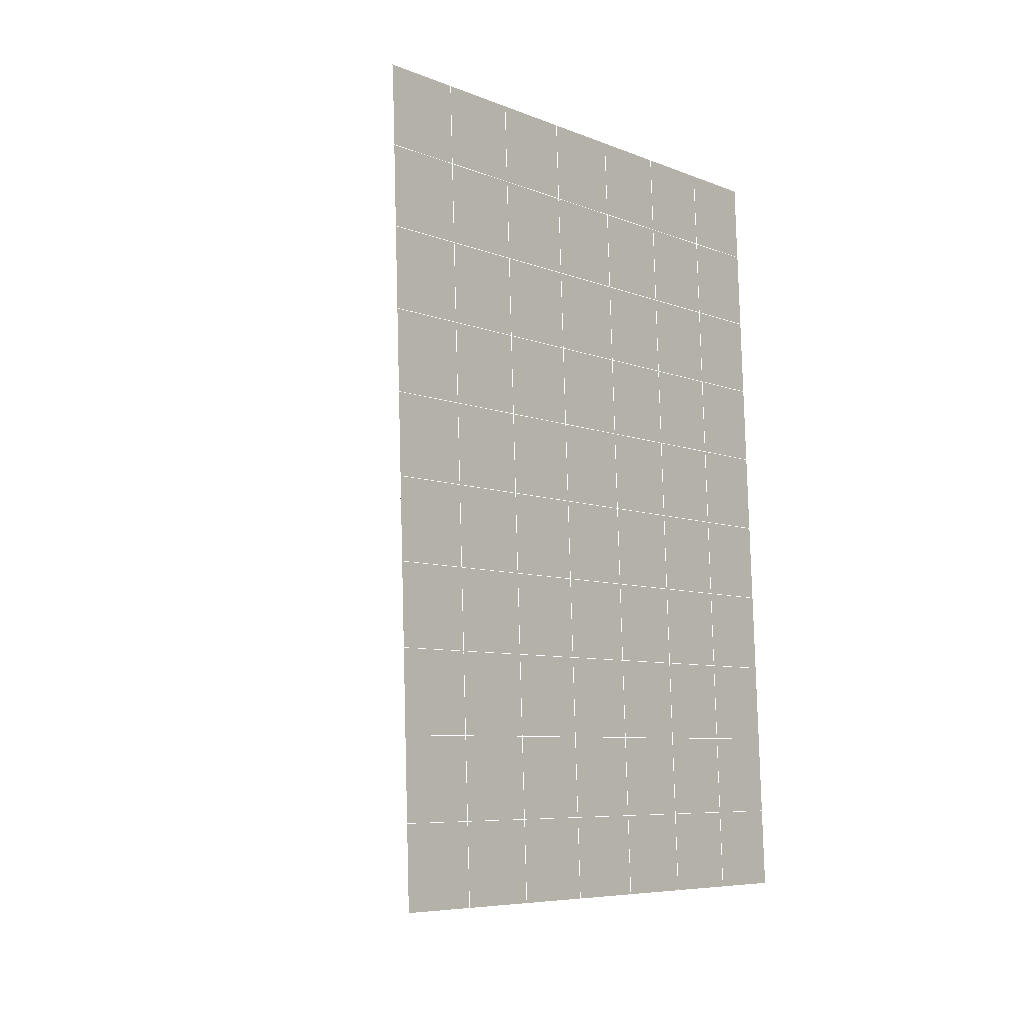
<metadata>
{"format":"obj","ext":"obj","renderer":"f3d","projection":"perspective","resolution":1024,"background":"white","views":[{"elev":-12.0,"azim":22.5,"up":"+Z"}]}
</metadata>
<code>
v 49 18.75 20.7
v 51 18.75 20.7
v 50.89 16.81 20.57
v 49.04 16.49 20.55
v 49 18.6 22.9
v 51 18.6 22.9
v 49 18.44 25.09
v 51 18.44 25.09
v 49 18.29 27.29
v 51 18.29 27.29
v 49 18.14 29.48
v 51 18.14 29.48
v 49 17.98 31.68
v 51 17.98 31.68
v 49 17.83 33.87
v 51 17.83 33.87
v 49 17.68 36.06
v 51 17.67 36.07
v 49 17.52 38.26
v 51 17.52 38.26
v 49 17.37 40.45
v 51 17.37 40.45
v 49 17.21 42.65
v 51 17.21 42.65
v 48.58 15.05 42.5
v 50.89 14.89 42.49
v 48.54 13.07 42.36
v 50.12 13.15 42.36
v 49.04 10.86 42.2
v 51.13 11.53 42.25
v 49.84 9.189 42.09
v 51.02 9.172 42.09
v 49.96 7.708 41.98
v 50.69 7.198 41.95
v 49.26 7.13 41.94
v 49.99 5.526 41.83
v 48.57 6.526 41.9
v 49.29 4.389 41.75
v 48.57 6.68 39.71
v 49.29 4.542 39.56
v 48.57 6.833 37.51
v 49.29 4.696 37.36
v 48.57 6.987 35.32
v 49.29 4.849 35.17
v 48.57 7.14 33.12
v 49.29 5.002 32.97
v 48.57 7.294 30.93
v 49.29 5.156 30.78
v 48.57 7.447 28.73
v 49.29 5.309 28.58
v 48.57 7.6 26.54
v 49.29 5.463 26.39
v 48.57 7.754 24.34
v 49.29 5.616 24.2
v 48.57 7.907 22.15
v 49.29 5.77 22
v 48.57 8.061 19.95
v 49.29 5.923 19.81
v 50.01 8.432 19.98
v 50 6.545 19.85
v 51.43 8.061 19.96
v 50.71 5.923 19.81
v 51.43 7.907 22.15
v 50.71 5.77 22
v 51.43 7.754 24.34
v 50.71 5.616 24.2
v 51.43 7.601 26.54
v 50.71 5.463 26.39
v 51.43 7.447 28.73
v 50.71 5.309 28.58
v 51.43 7.293 30.93
v 50.71 5.156 30.78
v 51.43 7.14 33.12
v 50.71 5.002 32.97
v 51.43 6.987 35.32
v 50.71 4.849 35.17
v 51.43 6.833 37.51
v 50.71 4.696 37.36
v 51.43 6.68 39.71
v 50.71 4.542 39.56
v 51.43 6.526 41.9
v 50.71 4.389 41.75
v 52.14 8.664 42.05
v 52.14 8.817 39.86
v 52.14 8.971 37.66
v 52.14 9.124 35.47
v 52.14 9.278 33.27
v 52.14 9.431 31.08
v 52.14 9.585 28.88
v 52.14 9.738 26.69
v 52.14 9.892 24.49
v 52.14 10.05 22.3
v 52.14 10.2 20.1
v 50.04 11.06 20.16
v 47.86 10.2 20.1
v 47.86 10.04 22.3
v 47.86 9.891 24.49
v 47.86 9.738 26.69
v 47.86 9.585 28.88
v 47.86 9.431 31.08
v 47.86 9.278 33.27
v 47.86 9.124 35.47
v 47.86 8.971 37.66
v 47.86 8.817 39.86
v 47.86 8.664 42.05
v 48.84 8.966 42.07
v 50 2.251 41.6
v 50 2.405 39.41
v 50 2.558 37.21
v 50 2.711 35.02
v 50 2.865 32.82
v 50 3.018 30.63
v 50 3.172 28.43
v 50 3.325 26.24
v 50 3.479 24.05
v 50 3.632 21.85
v 50 3.786 19.66
v 51.49 13.07 20.31
v 52.86 12.34 20.25
v 52.19 14.79 20.43
v 53.57 14.47 20.4
v 52.62 16.77 20.56
v 54.29 16.61 20.55
v 53 18.75 20.7
v 55 18.75 20.7
v 53 18.6 22.9
v 55 18.6 22.9
v 53 18.44 25.09
v 55 18.44 25.09
v 53 18.29 27.29
v 55 18.29 27.29
v 53 18.14 29.48
v 55 18.13 29.48
v 53 17.98 31.68
v 55 17.98 31.68
v 53 17.83 33.87
v 55 17.83 33.87
v 53 17.67 36.06
v 55 17.67 36.06
v 53 17.52 38.26
v 55 17.52 38.26
v 53 17.37 40.45
v 55 17.37 40.45
v 53 17.21 42.65
v 55 17.21 42.65
v 52.76 15.26 42.51
v 54.29 15.08 42.5
v 52.24 13.53 42.39
v 53.57 12.94 42.35
v 52.86 10.8 42.2
v 47.14 10.8 42.2
v 46.43 12.94 42.35
v 45.71 15.08 42.5
v 47 17.21 42.65
v 47 17.37 40.45
v 47 17.52 38.26
v 47 17.67 36.07
v 47 17.83 33.87
v 47 17.98 31.68
v 47 18.14 29.48
v 47 18.29 27.29
v 47 18.44 25.09
v 47 18.6 22.9
v 47 18.75 20.7
v 47.23 16.82 20.57
v 48.83 13.26 20.32
v 50.46 14.74 20.42
v 47.14 12.34 20.25
v 47.14 12.18 22.45
v 47.14 12.03 24.64
v 47.14 11.88 26.84
v 47.14 11.72 29.03
v 47.14 11.57 31.23
v 47.14 11.42 33.42
v 47.14 11.26 35.62
v 47.14 11.11 37.81
v 47.14 10.96 40.01
v 52.86 12.18 22.45
v 52.86 12.03 24.64
v 52.86 11.88 26.84
v 52.86 11.72 29.03
v 52.86 11.57 31.23
v 52.86 11.42 33.42
v 52.86 11.26 35.62
v 52.86 11.11 37.81
v 52.86 10.95 40.01
v 53.57 13.09 40.16
v 53.57 13.25 37.96
v 53.57 13.4 35.77
v 53.57 13.55 33.57
v 53.57 13.71 31.38
v 53.57 13.86 29.18
v 53.57 14.01 26.99
v 53.57 14.17 24.79
v 53.57 14.32 22.6
v 54.29 15.23 40.3
v 54.29 15.38 38.11
v 54.29 15.54 35.92
v 54.29 15.69 33.72
v 54.29 15.84 31.53
v 54.29 16 29.33
v 54.29 16.15 27.14
v 54.29 16.3 24.94
v 54.29 16.46 22.75
v 47.79 15.13 20.45
v 46.43 14.47 20.4
v 46.43 14.32 22.6
v 46.43 14.17 24.79
v 46.43 14.01 26.99
v 46.43 13.86 29.18
v 46.43 13.71 31.38
v 46.43 13.55 33.57
v 46.43 13.4 35.77
v 46.43 13.25 37.96
v 46.43 13.09 40.16
v 45.71 16.61 20.55
v 45.71 16.46 22.75
v 45.71 16.3 24.94
v 45.71 16.15 27.14
v 45.71 16 29.33
v 45.71 15.84 31.53
v 45.71 15.69 33.72
v 45.71 15.54 35.92
v 45.71 15.38 38.11
v 45.71 15.23 40.31
v 45 18.75 20.7
v 45 18.6 22.9
v 45 18.44 25.09
v 45 18.29 27.29
v 45 18.14 29.48
v 45 17.98 31.68
v 45 17.83 33.87
v 45 17.67 36.06
v 45 17.52 38.26
v 45 17.37 40.45
v 45 17.21 42.65
v 49.96 7.708 41.98
v 49.84 9.189 42.09
v 49.04 10.86 42.2
v 47.14 10.8 42.2
v 47.14 10.96 40.01
v 47.86 8.817 39.86
v 48.57 6.68 39.71
v 49.29 4.542 39.56
v 49.29 4.389 41.75
v 50 2.251 41.6
v 50.71 4.389 41.75
v 50.71 4.542 39.56
v 51.43 6.68 39.71
v 51.43 6.526 41.9
v 52.14 8.664 42.05
v 51.02 9.172 42.09
v 51.13 11.53 42.25
v 48.84 8.966 42.07
v 47.86 8.664 42.05
v 48.57 6.526 41.9
v 49.99 5.526 41.83
v 50.69 7.198 41.95
v 49.26 7.13 41.94
v 48.57 6.833 37.51
v 47.86 8.971 37.66
v 47.14 11.11 37.81
v 46.43 13.25 37.96
v 46.43 13.09 40.16
v 46.43 12.94 42.35
v 48.54 13.07 42.36
v 52.24 13.53 42.39
v 50.89 14.89 42.49
v 50.12 13.15 42.36
v 52.86 10.8 42.2
v 52.14 8.817 39.86
v 51.43 6.833 37.51
v 50.71 4.696 37.36
v 50 2.405 39.41
v 45.71 15.08 42.5
v 45.71 15.23 40.3
v 45.71 15.38 38.11
v 45.71 15.54 35.92
v 46.43 13.4 35.77
v 47.14 11.26 35.62
v 47.86 9.124 35.47
v 52.76 15.26 42.51
v 53.57 12.94 42.35
v 53.57 13.09 40.16
v 52.86 10.95 40.01
v 52.86 11.11 37.81
v 52.14 8.971 37.66
v 52.14 9.124 35.47
v 51.43 6.987 35.32
v 51.43 7.14 33.12
v 50.71 5.002 32.97
v 50.71 4.849 35.17
v 50 2.711 35.02
v 50 2.558 37.21
v 49.29 4.696 37.36
v 54.29 15.08 42.5
v 53 17.21 42.65
v 51 17.21 42.65
v 48.58 15.05 42.5
v 55 17.21 42.65
v 55 17.37 40.45
v 55 17.52 38.26
v 55 17.67 36.06
v 54.29 15.54 35.92
v 54.29 15.69 33.72
v 53.57 13.55 33.57
v 53.57 13.71 31.38
v 52.86 11.57 31.23
v 52.86 11.72 29.03
v 52.14 9.585 28.88
v 52.14 9.738 26.69
v 51.43 7.601 26.54
v 51.43 7.754 24.34
v 50.71 5.616 24.19
v 50.71 5.463 26.39
v 50 3.325 26.24
v 50 3.172 28.43
v 49.29 5.309 28.58
v 49.29 5.156 30.78
v 48.57 7.294 30.93
v 48.57 7.14 33.12
v 47.86 9.278 33.27
v 48.57 6.987 35.32
v 49.29 5.002 32.97
v 50 3.018 30.63
v 50.71 5.309 28.58
v 51.43 7.447 28.73
v 52.14 9.431 31.08
v 52.86 11.42 33.42
v 53.57 13.4 35.77
v 54.29 15.38 38.11
v 53 17.52 38.26
v 53 17.37 40.45
v 54.29 15.23 40.3
v 53.57 13.25 37.96
v 52.86 11.26 35.62
v 52.14 9.278 33.27
v 51.43 7.293 30.93
v 50.71 5.156 30.78
v 50 2.865 32.82
v 49.29 4.849 35.17
v 51 17.37 40.45
v 49 17.21 42.65
v 45 17.21 42.65
v 45 17.37 40.45
v 45 17.52 38.26
v 45 17.67 36.06
v 45.71 15.69 33.72
v 46.43 13.55 33.57
v 47.14 11.42 33.42
v 47 17.37 40.45
v 49 17.37 40.45
v 51 17.52 38.26
v 53 17.67 36.06
v 55 17.83 33.87
v 54.29 15.84 31.53
v 53.57 13.86 29.18
v 52.86 11.88 26.84
v 52.14 9.892 24.49
v 51.43 7.907 22.15
v 50.71 5.77 22
v 50 3.479 24.05
v 49.29 5.463 26.39
v 48.57 7.447 28.73
v 47.86 9.431 31.08
v 47.14 11.57 31.23
v 47.86 9.585 28.88
v 48.57 7.6 26.54
v 49.29 5.616 24.2
v 50 3.632 21.85
v 50.71 5.923 19.81
v 51.43 8.061 19.96
v 52.14 10.05 22.3
v 52.86 12.03 24.64
v 53.57 14.01 26.99
v 54.29 16 29.33
v 55 17.98 31.68
v 53 17.83 33.87
v 51 17.67 36.06
v 49 17.52 38.26
v 47 17.21 42.65
v 50 3.786 19.66
v 49.29 5.923 19.81
v 49.29 5.77 22
v 48.57 7.907 22.15
v 48.57 7.754 24.34
v 47.86 9.891 24.49
v 47.86 9.738 26.69
v 47.14 11.88 26.84
v 47.14 11.72 29.03
v 46.43 13.86 29.18
v 46.43 13.71 31.38
v 50 6.545 19.85
v 50.01 8.432 19.98
v 52.14 10.2 20.1
v 52.86 12.18 22.45
v 53.57 14.17 24.79
v 54.29 16.15 27.14
v 55 18.13 29.48
v 53 17.98 31.68
v 51 17.83 33.87
v 49 17.68 36.06
v 47 17.52 38.26
v 47 17.67 36.06
v 45 17.83 33.87
v 45.71 15.84 31.53
v 48.57 8.061 19.95
v 47.86 10.04 22.3
v 47.14 12.03 24.64
v 46.43 14.01 26.99
v 45.71 16 29.33
v 45 17.98 31.68
v 47 17.83 33.87
v 49 17.83 33.87
v 47 17.98 31.68
v 45 18.14 29.48
v 45.71 16.15 27.14
v 46.43 14.17 24.79
v 47.14 12.18 22.45
v 47.86 10.2 20.1
v 50.04 11.06 20.16
v 52.86 12.34 20.25
v 53.57 14.32 22.6
v 54.29 16.3 24.94
v 55 18.29 27.29
v 53 18.14 29.48
v 51 17.98 31.68
v 49 17.98 31.68
v 47 18.14 29.48
v 45 18.29 27.29
v 45.71 16.3 24.94
v 46.43 14.32 22.6
v 47.14 12.34 20.25
v 51.49 13.07 20.31
v 53.57 14.47 20.4
v 54.29 16.46 22.75
v 55 18.44 25.09
v 53 18.29 27.29
v 51 18.14 29.48
v 49 18.14 29.48
v 47 18.29 27.29
v 45 18.44 25.09
v 45.71 16.46 22.75
v 46.43 14.47 20.4
v 48.83 13.26 20.32
v 55 18.75 20.7
v 53 18.75 20.7
v 52.62 16.77 20.56
v 50.89 16.81 20.57
v 50.46 14.74 20.42
v 52.19 14.79 20.43
v 54.29 16.61 20.55
v 55 18.6 22.9
v 53 18.6 22.9
v 53 18.44 25.09
v 51 18.44 25.09
v 49 18.44 25.09
v 47 18.44 25.09
v 45 18.6 22.9
v 45.71 16.61 20.55
v 47.79 15.13 20.45
v 51 18.29 27.29
v 49 18.29 27.29
v 51 18.6 22.9
v 51 18.75 20.7
v 49 18.6 22.9
v 47 18.6 22.9
v 45 18.75 20.7
v 47.23 16.82 20.57
v 49.04 16.49 20.55
v 49 18.75 20.7
v 47 18.75 20.7
f 1 2 3
f 1 3 4
f 5 6 2
f 5 2 1
f 7 8 6
f 7 6 5
f 9 10 8
f 9 8 7
f 11 12 10
f 11 10 9
f 13 14 12
f 13 12 11
f 15 16 14
f 15 14 13
f 17 18 16
f 17 16 15
f 19 20 18
f 19 18 17
f 21 22 20
f 21 20 19
f 23 24 22
f 23 22 21
f 25 26 24
f 25 24 23
f 27 28 26
f 27 26 25
f 29 30 28
f 29 28 27
f 31 32 30
f 31 30 29
f 33 34 32
f 33 32 31
f 35 36 34
f 35 34 33
f 37 38 36
f 37 36 35
f 39 40 38
f 39 38 37
f 41 42 40
f 41 40 39
f 43 44 42
f 43 42 41
f 45 46 44
f 45 44 43
f 47 48 46
f 47 46 45
f 49 50 48
f 49 48 47
f 51 52 50
f 51 50 49
f 53 54 52
f 53 52 51
f 55 56 54
f 55 54 53
f 57 58 56
f 57 56 55
f 59 60 58
f 59 58 57
f 61 62 60
f 61 60 59
f 63 64 62
f 63 62 61
f 65 66 64
f 65 64 63
f 67 68 66
f 67 66 65
f 69 70 68
f 69 68 67
f 71 72 70
f 71 70 69
f 73 74 72
f 73 72 71
f 75 76 74
f 75 74 73
f 77 78 76
f 77 76 75
f 79 80 78
f 79 78 77
f 81 82 80
f 81 80 79
f 34 36 82
f 34 82 81
f 81 83 32
f 81 32 34
f 79 84 83
f 79 83 81
f 77 85 84
f 77 84 79
f 75 86 85
f 75 85 77
f 73 87 86
f 73 86 75
f 71 88 87
f 71 87 73
f 69 89 88
f 69 88 71
f 67 90 89
f 67 89 69
f 65 91 90
f 65 90 67
f 63 92 91
f 63 91 65
f 61 93 92
f 61 92 63
f 59 94 93
f 59 93 61
f 57 95 94
f 57 94 59
f 55 96 95
f 55 95 57
f 53 97 96
f 53 96 55
f 51 98 97
f 51 97 53
f 49 99 98
f 49 98 51
f 47 100 99
f 47 99 49
f 45 101 100
f 45 100 47
f 43 102 101
f 43 101 45
f 41 103 102
f 41 102 43
f 39 104 103
f 39 103 41
f 37 105 104
f 37 104 39
f 35 106 105
f 35 105 37
f 33 31 106
f 33 106 35
f 107 82 36
f 107 36 38
f 108 80 82
f 108 82 107
f 109 78 80
f 109 80 108
f 110 76 78
f 110 78 109
f 111 74 76
f 111 76 110
f 112 72 74
f 112 74 111
f 113 70 72
f 113 72 112
f 114 68 70
f 114 70 113
f 115 66 68
f 115 68 114
f 116 64 66
f 116 66 115
f 117 62 64
f 117 64 116
f 58 60 62
f 58 62 117
f 116 56 58
f 116 58 117
f 115 54 56
f 115 56 116
f 114 52 54
f 114 54 115
f 113 50 52
f 113 52 114
f 112 48 50
f 112 50 113
f 111 46 48
f 111 48 112
f 110 44 46
f 110 46 111
f 109 42 44
f 109 44 110
f 108 40 42
f 108 42 109
f 107 38 40
f 107 40 108
f 118 119 93
f 118 93 94
f 120 121 119
f 120 119 118
f 122 123 121
f 122 121 120
f 124 125 123
f 124 123 122
f 126 127 125
f 126 125 124
f 128 129 127
f 128 127 126
f 130 131 129
f 130 129 128
f 132 133 131
f 132 131 130
f 134 135 133
f 134 133 132
f 136 137 135
f 136 135 134
f 138 139 137
f 138 137 136
f 140 141 139
f 140 139 138
f 142 143 141
f 142 141 140
f 144 145 143
f 144 143 142
f 146 147 145
f 146 145 144
f 148 149 147
f 148 147 146
f 30 150 149
f 30 149 148
f 32 83 150
f 32 150 30
f 29 151 105
f 29 105 106
f 27 152 151
f 27 151 29
f 25 153 152
f 25 152 27
f 23 154 153
f 23 153 25
f 21 155 154
f 21 154 23
f 19 156 155
f 19 155 21
f 17 157 156
f 17 156 19
f 15 158 157
f 15 157 17
f 13 159 158
f 13 158 15
f 11 160 159
f 11 159 13
f 9 161 160
f 9 160 11
f 7 162 161
f 7 161 9
f 5 163 162
f 5 162 7
f 1 164 163
f 1 163 5
f 4 165 164
f 4 164 1
f 94 166 167
f 94 167 118
f 95 168 166
f 95 166 94
f 96 169 168
f 96 168 95
f 97 170 169
f 97 169 96
f 98 171 170
f 98 170 97
f 99 172 171
f 99 171 98
f 100 173 172
f 100 172 99
f 101 174 173
f 101 173 100
f 102 175 174
f 102 174 101
f 103 176 175
f 103 175 102
f 104 177 176
f 104 176 103
f 105 151 177
f 105 177 104
f 178 92 93
f 178 93 119
f 179 91 92
f 179 92 178
f 180 90 91
f 180 91 179
f 181 89 90
f 181 90 180
f 182 88 89
f 182 89 181
f 183 87 88
f 183 88 182
f 184 86 87
f 184 87 183
f 185 85 86
f 185 86 184
f 186 84 85
f 186 85 185
f 150 83 84
f 150 84 186
f 186 187 149
f 186 149 150
f 185 188 187
f 185 187 186
f 184 189 188
f 184 188 185
f 183 190 189
f 183 189 184
f 182 191 190
f 182 190 183
f 181 192 191
f 181 191 182
f 180 193 192
f 180 192 181
f 179 194 193
f 179 193 180
f 178 195 194
f 178 194 179
f 119 121 195
f 119 195 178
f 187 196 147
f 187 147 149
f 188 197 196
f 188 196 187
f 189 198 197
f 189 197 188
f 190 199 198
f 190 198 189
f 191 200 199
f 191 199 190
f 192 201 200
f 192 200 191
f 193 202 201
f 193 201 192
f 194 203 202
f 194 202 193
f 195 204 203
f 195 203 194
f 121 123 204
f 121 204 195
f 196 143 145
f 196 145 147
f 197 141 143
f 197 143 196
f 198 139 141
f 198 141 197
f 199 137 139
f 199 139 198
f 200 135 137
f 200 137 199
f 201 133 135
f 201 135 200
f 202 131 133
f 202 133 201
f 203 129 131
f 203 131 202
f 204 127 129
f 204 129 203
f 123 125 127
f 123 127 204
f 166 205 4
f 166 4 167
f 168 206 205
f 168 205 166
f 169 207 206
f 169 206 168
f 170 208 207
f 170 207 169
f 171 209 208
f 171 208 170
f 172 210 209
f 172 209 171
f 173 211 210
f 173 210 172
f 174 212 211
f 174 211 173
f 175 213 212
f 175 212 174
f 176 214 213
f 176 213 175
f 177 215 214
f 177 214 176
f 151 152 215
f 151 215 177
f 144 24 26
f 144 26 146
f 142 22 24
f 142 24 144
f 140 20 22
f 140 22 142
f 138 18 20
f 138 20 140
f 136 16 18
f 136 18 138
f 134 14 16
f 134 16 136
f 132 12 14
f 132 14 134
f 130 10 12
f 130 12 132
f 128 8 10
f 128 10 130
f 126 6 8
f 126 8 128
f 124 2 6
f 124 6 126
f 122 3 2
f 122 2 124
f 120 167 3
f 120 3 122
f 206 216 165
f 206 165 205
f 207 217 216
f 207 216 206
f 208 218 217
f 208 217 207
f 209 219 218
f 209 218 208
f 210 220 219
f 210 219 209
f 211 221 220
f 211 220 210
f 212 222 221
f 212 221 211
f 213 223 222
f 213 222 212
f 214 224 223
f 214 223 213
f 215 225 224
f 215 224 214
f 152 153 225
f 152 225 215
f 216 226 164
f 216 164 165
f 217 227 226
f 217 226 216
f 218 228 227
f 218 227 217
f 219 229 228
f 219 228 218
f 220 230 229
f 220 229 219
f 221 231 230
f 221 230 220
f 222 232 231
f 222 231 221
f 223 233 232
f 223 232 222
f 224 234 233
f 224 233 223
f 225 235 234
f 225 234 224
f 153 236 235
f 153 235 225
f 227 163 164
f 227 164 226
f 228 162 163
f 228 163 227
f 229 161 162
f 229 162 228
f 230 160 161
f 230 161 229
f 231 159 160
f 231 160 230
f 232 158 159
f 232 159 231
f 233 157 158
f 233 158 232
f 234 156 157
f 234 157 233
f 235 155 156
f 235 156 234
f 236 154 155
f 236 155 235
f 28 30 148
f 28 148 26
f 167 4 3
f 4 205 165
f 120 118 167
f 154 236 153
f 148 146 26
f 31 29 106
l 237 238
l 238 239
l 239 240
l 240 241
l 241 242
l 242 243
l 243 244
l 244 245
l 245 246
l 246 247
l 247 248
l 248 249
l 249 250
l 250 251
l 251 252
l 252 253
l 253 239
l 239 254
l 254 255
l 255 256
l 256 245
l 245 257
l 257 247
l 247 250
l 250 258
l 258 252
l 252 238
l 238 254
l 254 259
l 259 237
l 237 258
l 258 257
l 257 259
l 259 256
l 256 243
l 243 260
l 260 261
l 261 262
l 262 263
l 263 264
l 264 265
l 265 266
l 266 239
l 253 267
l 267 268
l 268 269
l 269 253
l 253 270
l 270 251
l 251 271
l 271 249
l 249 272
l 272 273
l 273 248
l 248 274
l 274 246
l 240 265
l 265 275
l 275 276
l 276 277
l 277 278
l 278 279
l 279 280
l 280 281
l 281 261
l 261 242
l 242 255
l 255 240
l 268 282
l 282 267
l 267 283
l 283 284
l 284 285
l 285 286
l 286 287
l 287 288
l 288 289
l 289 290
l 290 291
l 291 292
l 292 293
l 293 294
l 294 295
l 295 244
l 244 274
l 274 294
l 294 273
l 273 292
l 292 289
l 289 272
l 272 287
l 287 271
l 271 285
l 285 270
l 270 283
l 283 296
l 296 282
l 282 297
l 297 298
l 298 268
l 268 299
l 299 266
l 266 269
l 300 301
l 301 302
l 302 303
l 303 304
l 304 305
l 305 306
l 306 307
l 307 308
l 308 309
l 309 310
l 310 311
l 311 312
l 312 313
l 313 314
l 314 315
l 315 316
l 316 317
l 317 318
l 318 319
l 319 320
l 320 321
l 321 322
l 322 281
l 281 323
l 323 321
l 321 324
l 324 319
l 319 325
l 325 317
l 317 326
l 326 315
l 315 312
l 312 327
l 327 310
l 310 328
l 328 308
l 308 329
l 329 306
l 306 330
l 330 304
l 304 331
l 331 302
l 302 332
l 332 333
l 333 297
l 297 300
l 300 296
l 296 334
l 334 331
l 331 335
l 335 330
l 330 336
l 336 329
l 329 337
l 337 328
l 328 338
l 338 327
l 327 326
l 326 339
l 339 325
l 325 340
l 340 324
l 324 341
l 341 323
l 323 260
l 260 295
l 295 341
l 341 293
l 293 340
l 340 291
l 291 339
l 339 338
l 338 290
l 290 337
l 337 288
l 288 336
l 336 286
l 286 335
l 335 284
l 284 334
l 334 301
l 301 333
l 333 342
l 342 298
l 298 343
l 343 299
l 299 275
l 275 344
l 344 345
l 345 346
l 346 347
l 347 278
l 278 348
l 348 349
l 349 350
l 350 280
l 280 262
l 262 241
l 241 264
l 264 276
l 276 345
l 345 351
l 351 352
l 352 342
l 342 353
l 353 332
l 332 354
l 354 303
l 303 355
l 355 305
l 305 356
l 356 307
l 307 357
l 357 309
l 309 358
l 358 311
l 311 359
l 359 313
l 313 360
l 360 361
l 361 314
l 314 362
l 362 316
l 316 363
l 363 318
l 318 364
l 364 320
l 320 365
l 365 322
l 322 350
l 350 366
l 366 365
l 365 367
l 367 364
l 364 368
l 368 363
l 363 369
l 369 362
l 362 370
l 370 361
l 361 371
l 371 372
l 372 360
l 360 373
l 373 359
l 359 374
l 374 358
l 358 375
l 375 357
l 357 376
l 376 356
l 356 377
l 377 355
l 355 378
l 378 354
l 354 379
l 379 353
l 353 380
l 380 352
l 352 343
l 343 381
l 381 275
l 382 383
l 383 384
l 384 385
l 385 386
l 386 387
l 387 388
l 388 389
l 389 390
l 390 391
l 391 392
l 392 366
l 366 390
l 390 367
l 367 388
l 388 368
l 368 386
l 386 369
l 369 384
l 384 370
l 370 382
l 382 371
l 371 393
l 393 394
l 394 372
l 372 395
l 395 373
l 373 396
l 396 374
l 374 397
l 397 375
l 375 398
l 398 376
l 376 399
l 399 377
l 377 400
l 400 378
l 378 401
l 401 379
l 379 402
l 402 380
l 380 403
l 403 404
l 404 347
l 347 405
l 405 348
l 348 406
l 406 392
l 392 349
l 349 279
l 279 263
l 263 277
l 277 346
l 346 403
l 403 351
l 351 381
l 381 344
l 393 383
l 383 407
l 407 385
l 385 408
l 408 387
l 387 409
l 409 389
l 389 410
l 410 391
l 391 411
l 411 406
l 406 412
l 412 405
l 405 413
l 413 404
l 404 402
l 402 414
l 414 413
l 413 415
l 415 412
l 412 416
l 416 411
l 411 417
l 417 410
l 410 418
l 418 409
l 409 419
l 419 408
l 408 420
l 420 407
l 407 394
l 394 421
l 421 395
l 395 422
l 422 396
l 396 423
l 423 397
l 397 424
l 424 398
l 398 425
l 425 399
l 399 426
l 426 400
l 400 427
l 427 401
l 401 414
l 414 428
l 428 415
l 415 429
l 429 416
l 416 430
l 430 417
l 417 431
l 431 418
l 418 432
l 432 419
l 419 433
l 433 420
l 420 421
l 421 434
l 434 422
l 422 435
l 435 423
l 423 436
l 436 424
l 424 437
l 437 425
l 425 438
l 438 426
l 426 439
l 439 427
l 427 428
l 428 440
l 440 429
l 429 441
l 441 430
l 430 442
l 442 431
l 431 443
l 443 432
l 432 444
l 444 433
l 433 445
l 445 421
l 446 447
l 447 448
l 448 449
l 449 450
l 450 451
l 451 448
l 448 452
l 452 446
l 446 453
l 453 454
l 454 455
l 455 456
l 456 457
l 457 458
l 458 442
l 442 459
l 459 443
l 443 460
l 460 444
l 444 461
l 461 445
l 445 450
l 450 434
l 434 451
l 451 435
l 435 452
l 452 436
l 436 453
l 453 437
l 437 455
l 455 438
l 438 462
l 462 463
l 463 440
l 440 439
l 439 462
l 462 456
l 456 464
l 464 454
l 454 447
l 447 465
l 465 464
l 464 466
l 466 457
l 457 463
l 463 441
l 441 458
l 458 467
l 467 459
l 459 468
l 468 460
l 460 469
l 469 461
l 461 470
l 470 471
l 471 465
l 465 449
l 449 470
l 470 469
l 469 472
l 472 467
l 467 466
l 466 471
l 471 472
l 472 468
l 470 450

</code>
